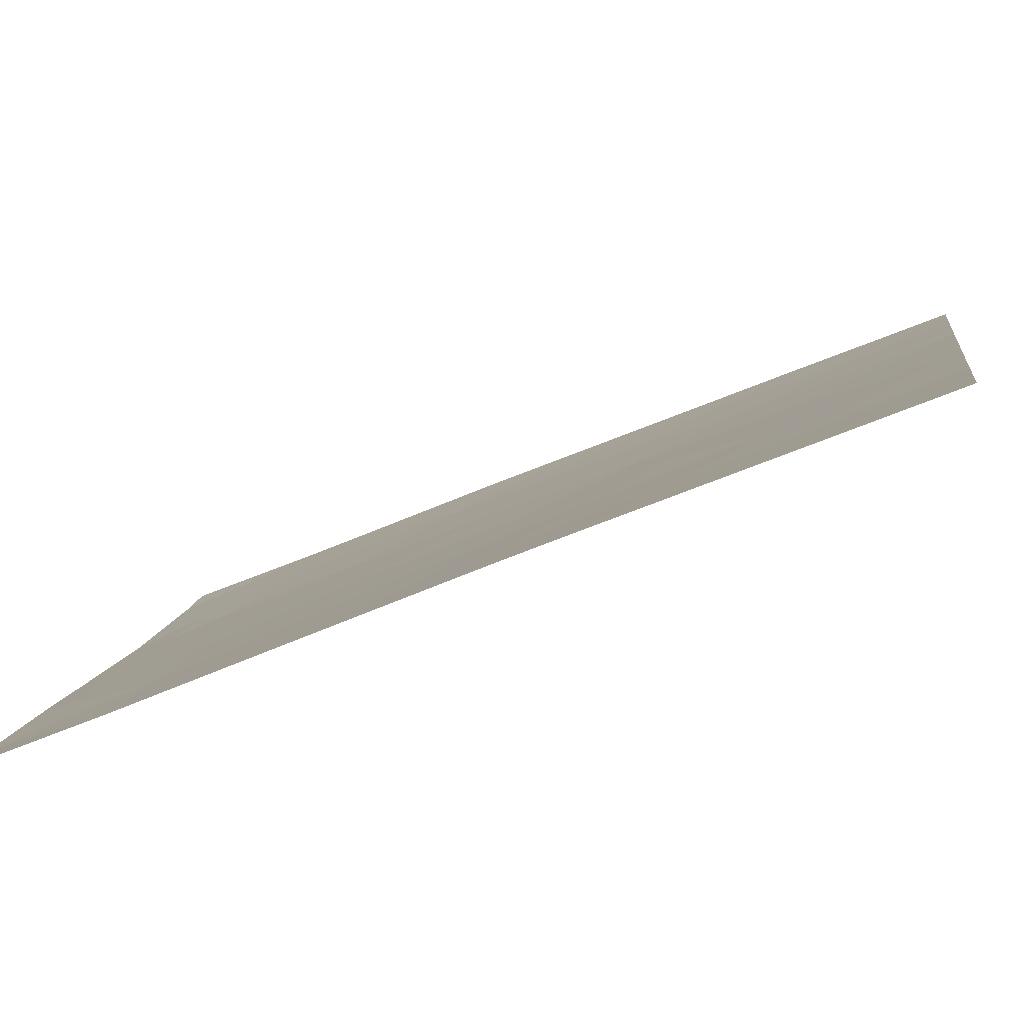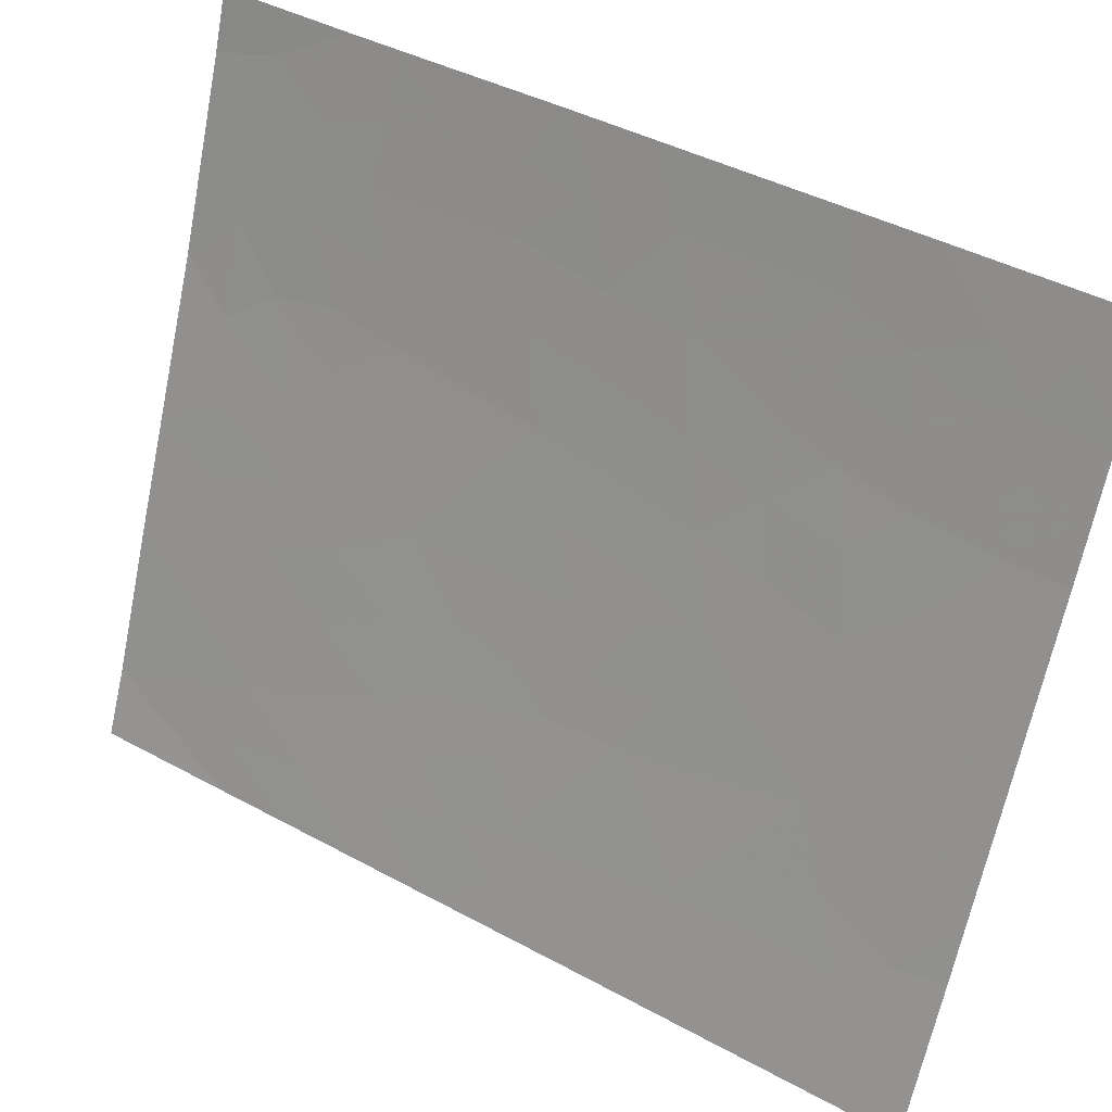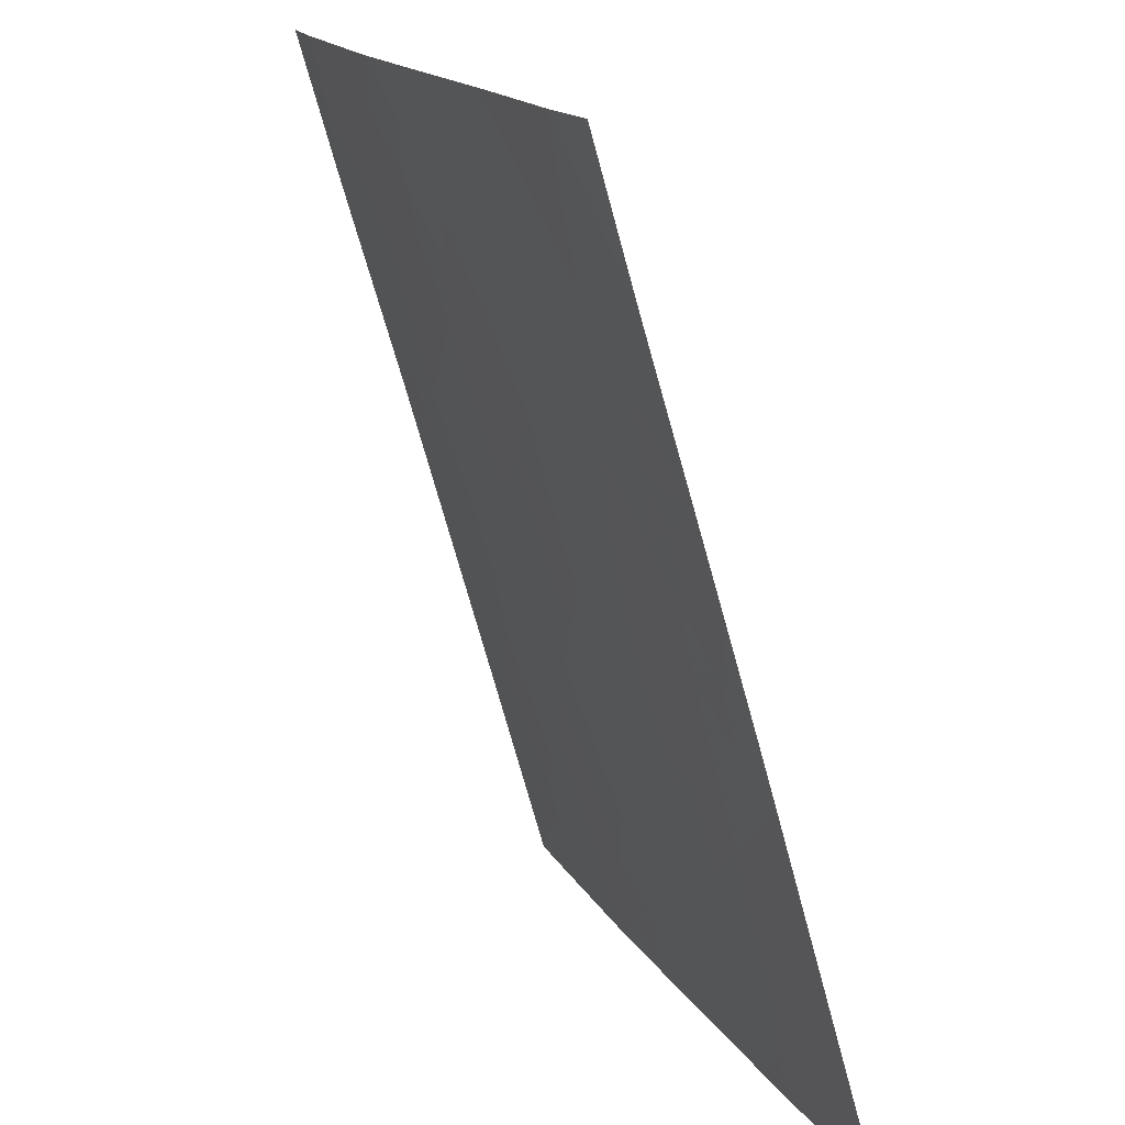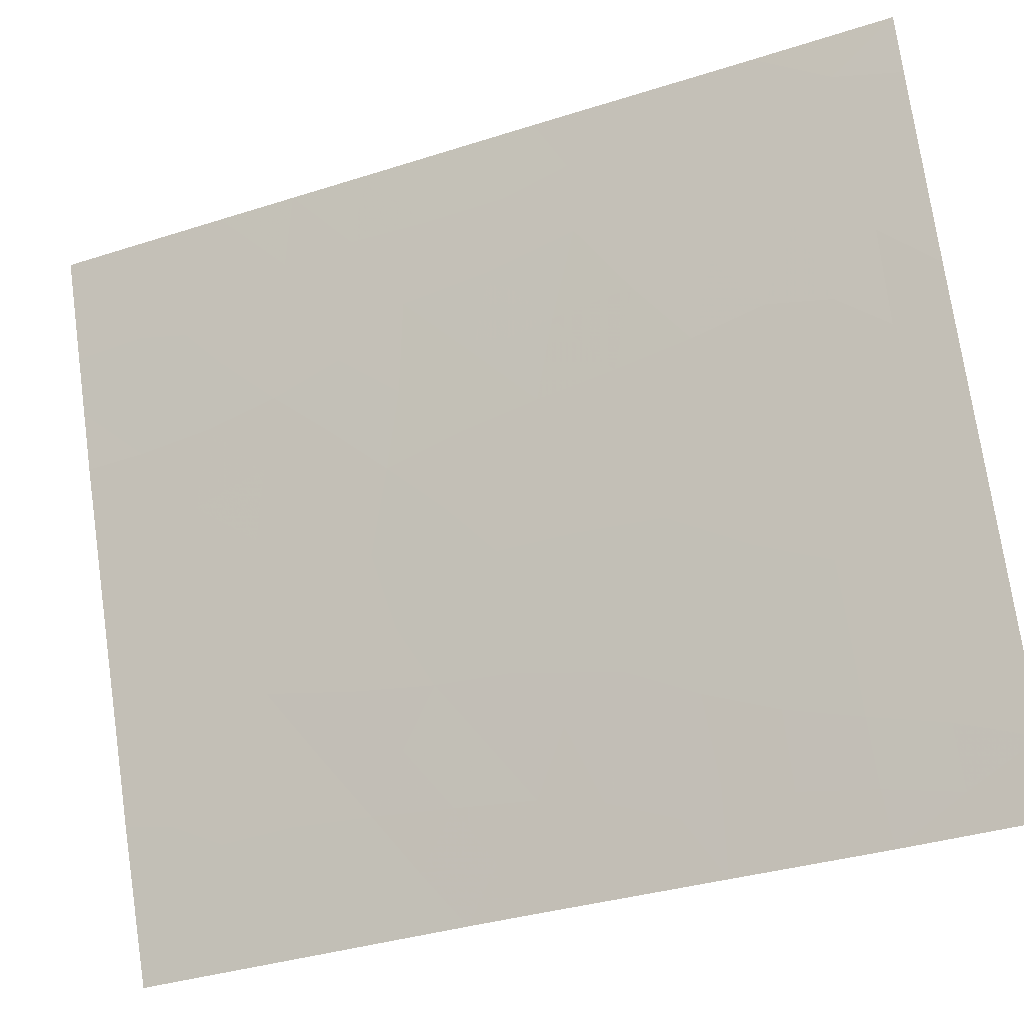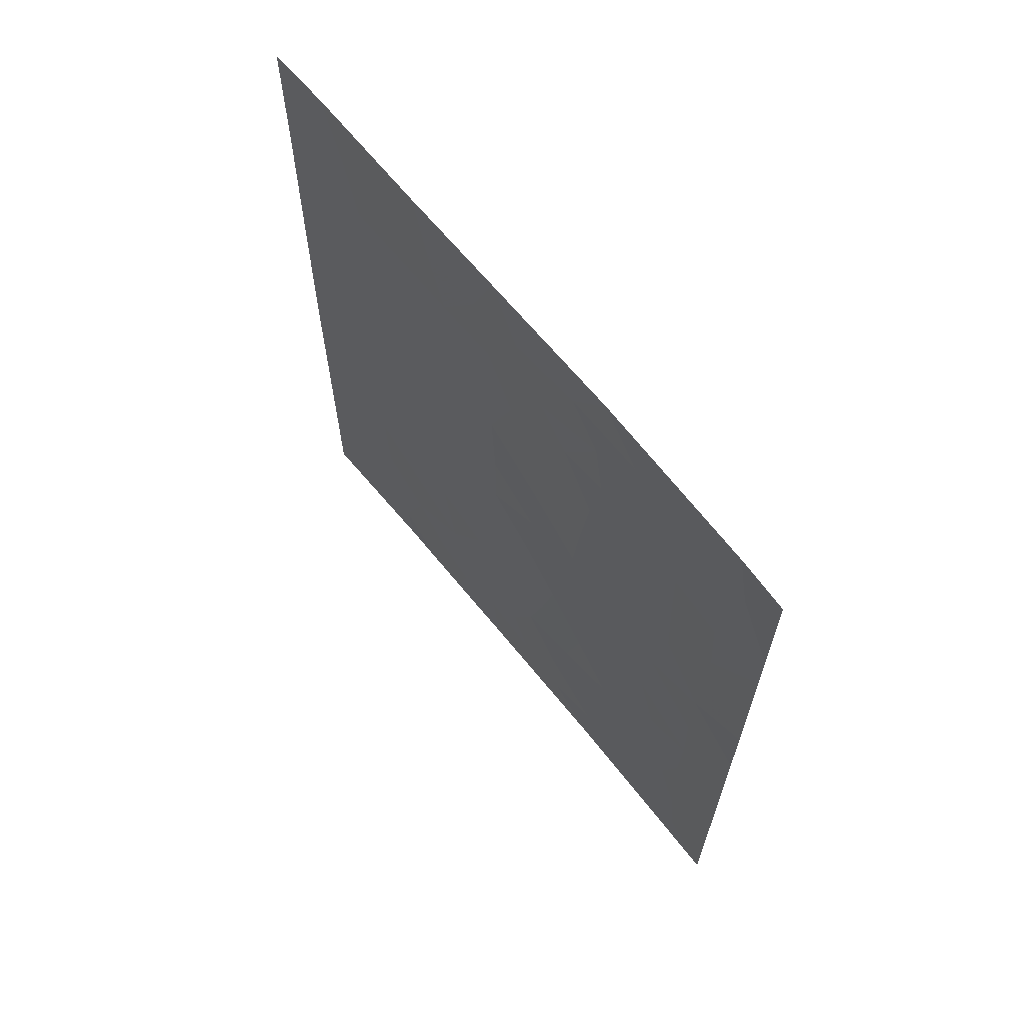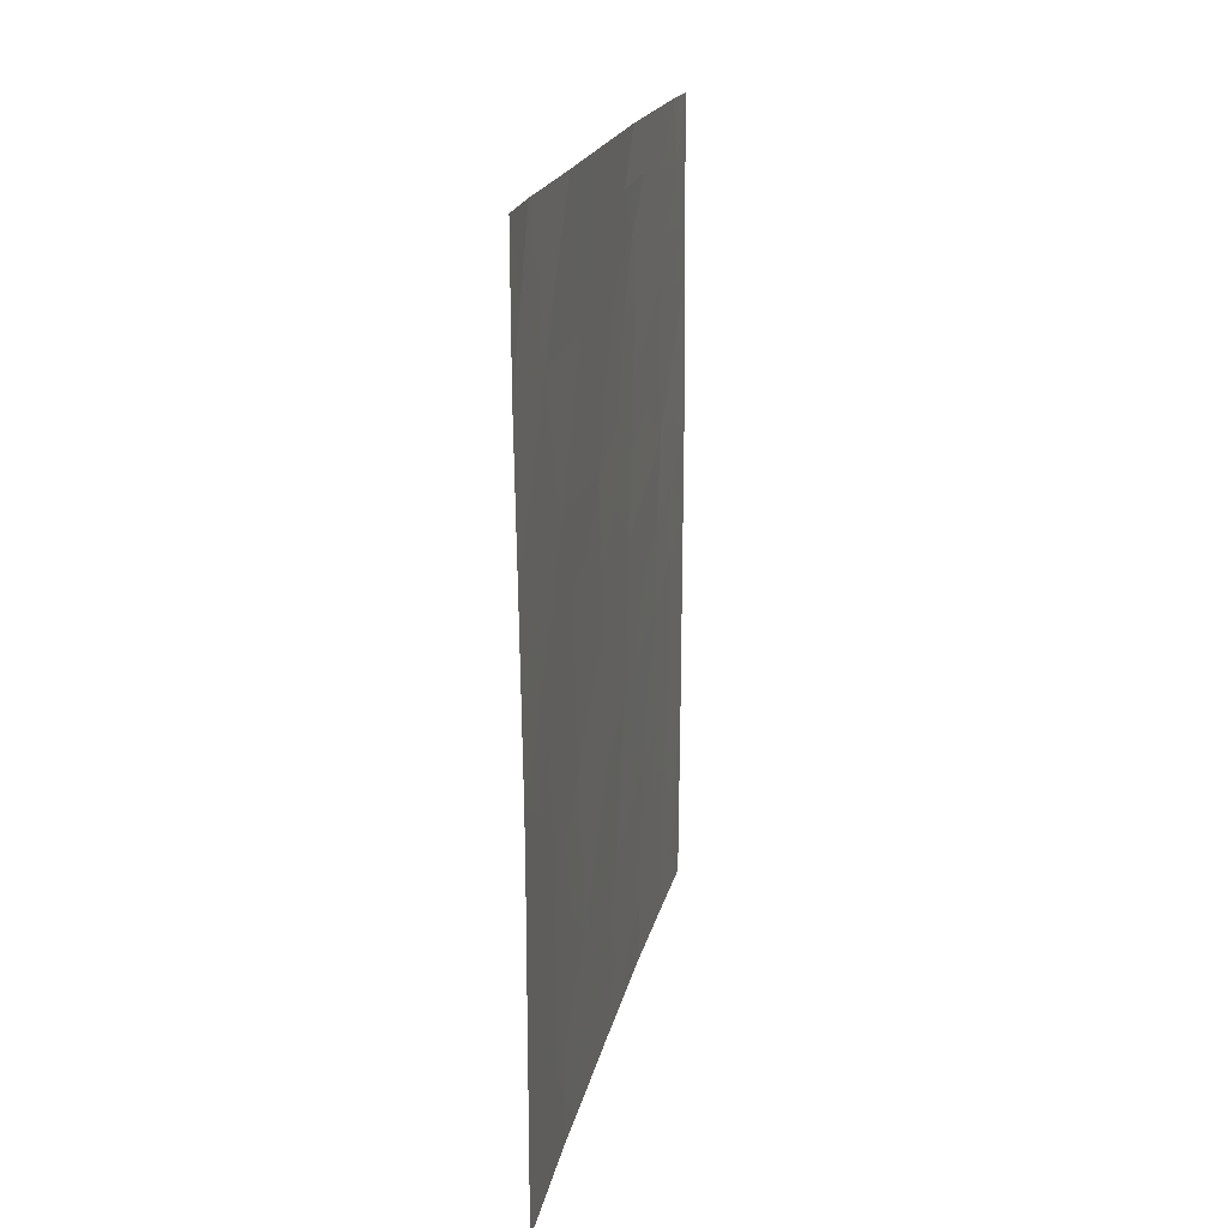
<metadata>
{"format":"obj","ext":"obj","renderer":"f3d","projection":"perspective","resolution":1024,"background":"white","views":[{"elev":-61.2,"azim":-66.7,"up":"+Z"},{"elev":41.7,"azim":-56.6,"up":"+Z"},{"elev":-68.0,"azim":-165.0,"up":"+Z"},{"elev":-36.0,"azim":112.8,"up":"+Z"},{"elev":65.5,"azim":-17.2,"up":"+Y"},{"elev":19.2,"azim":-147.1,"up":"+Y"}]}
</metadata>
<code>
v -100.2 -42.91 81.64
v -100.7 -42.57 80.09
v -103 -41.92 74.2
v -103.9 -44.54 72.14
v -103.9 -45.38 72.14
v -102.7 -45.36 74.97
v -103.3 -46.47 73.6
v -100.5 -46.71 80.75
v -101.1 -47.09 79.01
v -101.8 -47.6 77.25
v -101.6 -45.61 77.73
v -102.6 -50 75.36
v -102.2 -50 76.43
v -100.8 -45.07 79.77
v -100.5 -44.6 80.76
v -103.9 -39.92 72.07
v -103.5 -38 72.95
v -101.2 -50 78.73
v -100.4 -38 80.88
v -100.1 -39.86 81.61
v -101.3 -38 78.44
v -100.2 -47.6 81.63
v -100.2 -45.35 81.63
v -103.3 -48.62 73.64
v -103.1 -50 74.1
v -103.9 -50 72.14
v -103.9 -47.59 72.14
v -100.2 -38 81.62
v -100.1 -50 81.61
v -101.3 -39.4 78.35
v -102.8 -38 74.81
v -103.9 -41.97 72.1
v -103.9 -38 72.07
v -100.2 -40.61 81.62
v -102.1 -44.26 76.39
v -101.5 -43.41 78.1
v -100.7 -40.45 80.01
v -100.7 -50 80.26
v -102.1 -38 76.35
v -103.3 -39.97 73.55
v -102.2 -42 76.3
v -101.2 -49.17 78.75
v -102.6 -47.73 75.33
v -103.4 -44.23 73.4
v -102.5 -39.99 75.35
v -101.4 -41.26 78.34
v -100.2 -44.13 81.64
v -100.5 -43.46 80.78
v -100.4 -42.53 80.97
v -103.7 -44.04 72.68
v -103.6 -44.88 72.77
v -100.6 -47.59 80.48
v -100.9 -47.82 79.66
v -100.8 -46.86 79.85
v -102 -46.94 76.75
v -102 -45.99 76.72
v -101.7 -46.63 77.5
v -102.2 -47.72 76.34
v -102.3 -46.82 75.97
v -101.4 -46.34 78.39
v -101.5 -47.36 78.14
v -102.2 -49.01 76.31
v -102.5 -49.24 75.57
v -100.8 -43.83 79.88
v -100.7 -46.02 80.07
v -103.7 -38.97 72.53
v -103.4 -38.98 73.29
v -103.6 -39.96 72.74
v -100.3 -38.9 81.08
v -100.6 -39.72 80.51
v -100.7 -38.84 80.12
v -101.8 -42.71 77.26
v -101.8 -43.81 77.21
v -102.1 -43.2 76.38
v -100.2 -46.48 81.63
v -100.5 -45.7 80.79
v -100.1 -48.8 81.62
v -100.4 -49.38 80.91
v -103.5 -50 73.12
v -103.5 -49.23 73.09
v -103.6 -48.14 72.93
v -103.9 -48.79 72.14
v -100.2 -38.93 81.62
v -100.9 -48.94 79.63
v -102.5 -38 75.58
v -102.7 -39 75.05
v -103.9 -46.48 72.14
v -103.6 -45.92 72.84
v -103.6 -47.03 72.89
v -103.3 -45.34 73.5
v -103.6 -42.44 72.86
v -103.2 -42.82 73.69
v -102.8 -50 74.73
v -103.1 -49.33 73.98
v -103.9 -38.96 72.07
v -103 -38.99 74.17
v -103.1 -38 73.88
v -100.2 -41.76 81.63
v -100.4 -41.61 80.85
v -101.5 -49.39 77.95
v -101.6 -48.44 77.87
v -101.2 -48.12 78.84
v -101.1 -41.93 79.17
v -101.1 -43.04 79.06
v -101.4 -42.33 78.21
v -103.6 -40.98 72.9
v -103.2 -40.96 73.83
v -100.7 -41.37 80.03
v -100.5 -40.6 80.78
v -101.2 -44.19 78.89
v -103.3 -47.59 73.67
v -101 -46.09 79.28
v -103 -48.23 74.42
v -101 -40.84 79.24
v -101.3 -45.3 78.67
v -102.9 -39.98 74.44
v -103 -47.08 74.43
v -103 -45.92 74.29
v -102.7 -46.48 75.12
v -102.4 -45.79 75.76
v -102.4 -44.79 75.66
v -102.2 -45.17 76.33
v -101.9 -44.89 77.08
v -101.5 -44.52 77.95
v -101.7 -50 77.58
v -101.1 -38.72 79.05
v -100.9 -38 79.66
v -100.9 -50 79.5
v -101 -39.71 79.42
v -101.7 -38 77.4
v -101.5 -38.74 77.88
v -101.6 -40.37 77.8
v -101.8 -39.79 77.31
v -103 -44.8 74.2
v -103.1 -43.73 74.17
v -102.7 -44.31 74.91
v -102.6 -43.66 75.36
v -102.5 -42.8 75.53
v -103.9 -40.94 72.09
v -102.8 -40.96 74.77
v -102.2 -39.96 76.26
v -102 -40.86 76.72
v -102.4 -40.96 75.74
v -100.4 -50 80.94
v -103.9 -43.25 72.12
v -102.6 -41.91 75.19
v -102.9 -42.83 74.63
v -101.7 -41.63 77.38
v -102 -38.91 76.81
v -100.4 -48.46 80.82
v -101.3 -40.26 78.51
v -102 -48.44 76.85
v -101.9 -49.19 77.17
v -102.3 -39.03 75.96
v -100.7 -48.31 80.18
v -100.6 -49.01 80.31
v -102.7 -48.88 74.97
v -102.4 -48.45 75.77
v -103.5 -43.36 73.21
v -103.5 -41.87 73.14
f 1 47 48
f 44 51 50
f 55 56 57
f 58 59 55
f 57 60 61
f 158 152 62
f 15 64 48
f 76 65 14
f 66 67 68
f 69 70 71
f 72 73 74
f 77 78 150
f 24 94 80
f 81 80 82
f 20 69 83
f 85 154 86
f 87 88 89
f 51 90 88
f 159 91 92
f 93 25 94
f 66 16 95
f 96 67 97
f 98 49 99
f 84 102 53
f 22 52 8
f 103 104 105
f 106 107 160
f 99 108 109
f 64 110 104
f 81 89 111
f 65 54 112
f 108 103 114
f 112 60 115
f 96 86 116
f 111 117 113
f 118 119 117
f 120 121 122
f 123 56 122
f 123 73 124
f 115 124 110
f 13 153 125
f 71 126 127
f 38 128 84
f 109 37 70
f 30 126 129
f 134 135 136
f 136 137 121
f 74 137 138
f 101 61 102
f 106 139 68
f 107 116 140
f 141 142 143
f 129 114 151
f 119 120 59
f 90 134 118
f 50 145 159
f 140 143 146
f 147 146 138
f 142 132 148
f 133 149 131
f 92 147 135
f 148 105 72
f 47 15 48
f 15 47 23
f 48 49 1
f 5 4 51
f 50 51 4
f 52 150 155
f 54 53 9
f 10 55 57
f 57 56 11
f 10 58 55
f 58 43 59
f 55 59 56
f 10 57 61
f 57 11 60
f 61 60 9
f 43 58 158
f 13 12 63
f 15 14 64
f 49 48 2
f 15 76 14
f 76 8 65
f 16 66 68
f 66 17 67
f 68 67 40
f 19 69 71
f 69 20 70
f 41 72 74
f 72 36 73
f 74 73 35
f 23 75 76
f 75 22 8
f 76 75 8
f 23 76 15
f 22 77 150
f 77 29 78
f 80 79 26
f 27 81 82
f 81 24 80
f 82 80 26
f 69 28 83
f 28 69 19
f 31 85 86
f 85 39 154
f 86 154 45
f 27 87 89
f 87 5 88
f 89 88 7
f 5 51 88
f 51 44 90
f 88 90 7
f 135 159 92
f 92 91 160
f 63 93 157
f 17 66 33
f 95 33 66
f 31 96 97
f 96 40 67
f 97 67 17
f 34 98 99
f 98 1 49
f 99 49 2
f 42 100 101
f 101 100 153
f 150 156 155
f 84 42 102
f 53 102 9
f 46 103 105
f 103 2 104
f 105 104 36
f 32 106 160
f 106 40 107
f 34 99 109
f 99 2 108
f 109 108 37
f 2 64 104
f 64 14 110
f 104 110 36
f 24 81 111
f 81 27 89
f 111 89 7
f 14 65 112
f 65 8 54
f 112 54 9
f 12 93 63
f 94 24 113
f 63 157 158
f 37 108 114
f 108 2 103
f 114 103 46
f 14 112 115
f 112 9 60
f 115 60 11
f 40 96 116
f 96 31 86
f 116 86 45
f 24 111 113
f 111 7 117
f 113 117 43
f 7 118 117
f 118 6 119
f 117 119 43
f 56 120 122
f 120 6 121
f 122 121 35
f 35 123 122
f 123 11 56
f 11 123 124
f 123 35 73
f 124 73 36
f 14 115 110
f 115 11 124
f 110 124 36
f 42 18 100
f 19 71 127
f 127 126 21
f 128 18 42
f 34 109 20
f 70 20 109
f 30 131 126
f 131 21 126
f 129 126 71
f 39 130 149
f 130 21 131
f 46 132 151
f 6 134 136
f 134 44 135
f 136 135 147
f 6 136 121
f 121 137 35
f 41 74 138
f 74 35 137
f 42 101 102
f 101 10 61
f 102 61 9
f 40 106 68
f 106 32 139
f 68 139 16
f 3 107 140
f 107 40 116
f 140 116 45
f 45 141 143
f 141 133 142
f 143 142 41
f 30 129 151
f 129 37 114
f 151 114 46
f 37 129 70
f 43 119 59
f 119 6 120
f 59 120 56
f 78 144 38
f 7 90 118
f 90 44 134
f 118 134 6
f 44 50 159
f 50 4 145
f 159 145 91
f 3 140 146
f 140 45 143
f 146 143 41
f 137 147 138
f 147 3 146
f 138 146 41
f 41 142 148
f 142 133 132
f 148 132 46
f 133 131 30
f 92 3 147
f 136 147 137
f 149 141 154
f 141 45 154
f 149 154 39
f 41 148 72
f 148 46 105
f 72 105 36
f 78 29 144
f 125 100 18
f 42 84 128
f 70 129 71
f 153 100 125
f 48 64 2
f 38 84 156
f 52 53 54
f 152 153 62
f 8 52 54
f 58 10 152
f 22 150 52
f 94 25 79
f 101 152 10
f 149 130 131
f 52 155 53
f 78 156 150
f 101 153 152
f 156 84 155
f 53 155 84
f 133 141 149
f 38 156 78
f 91 145 32
f 62 153 13
f 32 160 91
f 13 63 62
f 92 160 3
f 3 160 107
f 157 94 113
f 158 58 152
f 157 93 94
f 157 43 158
f 43 157 113
f 63 158 62
f 80 94 79
f 44 159 135
f 132 133 30
f 151 132 30

</code>
